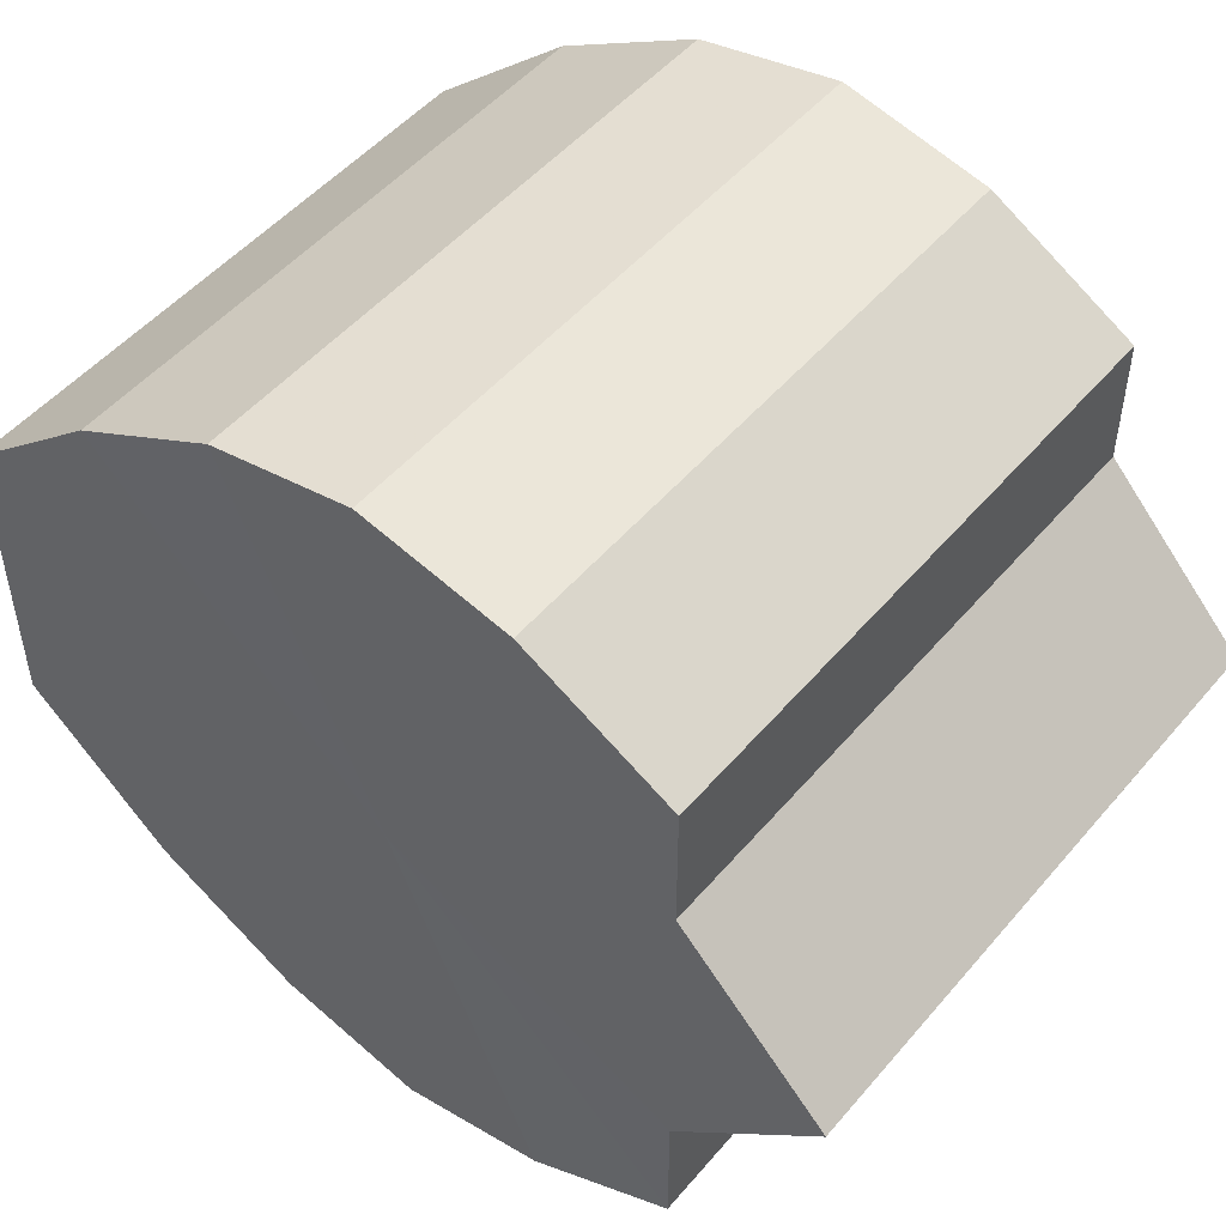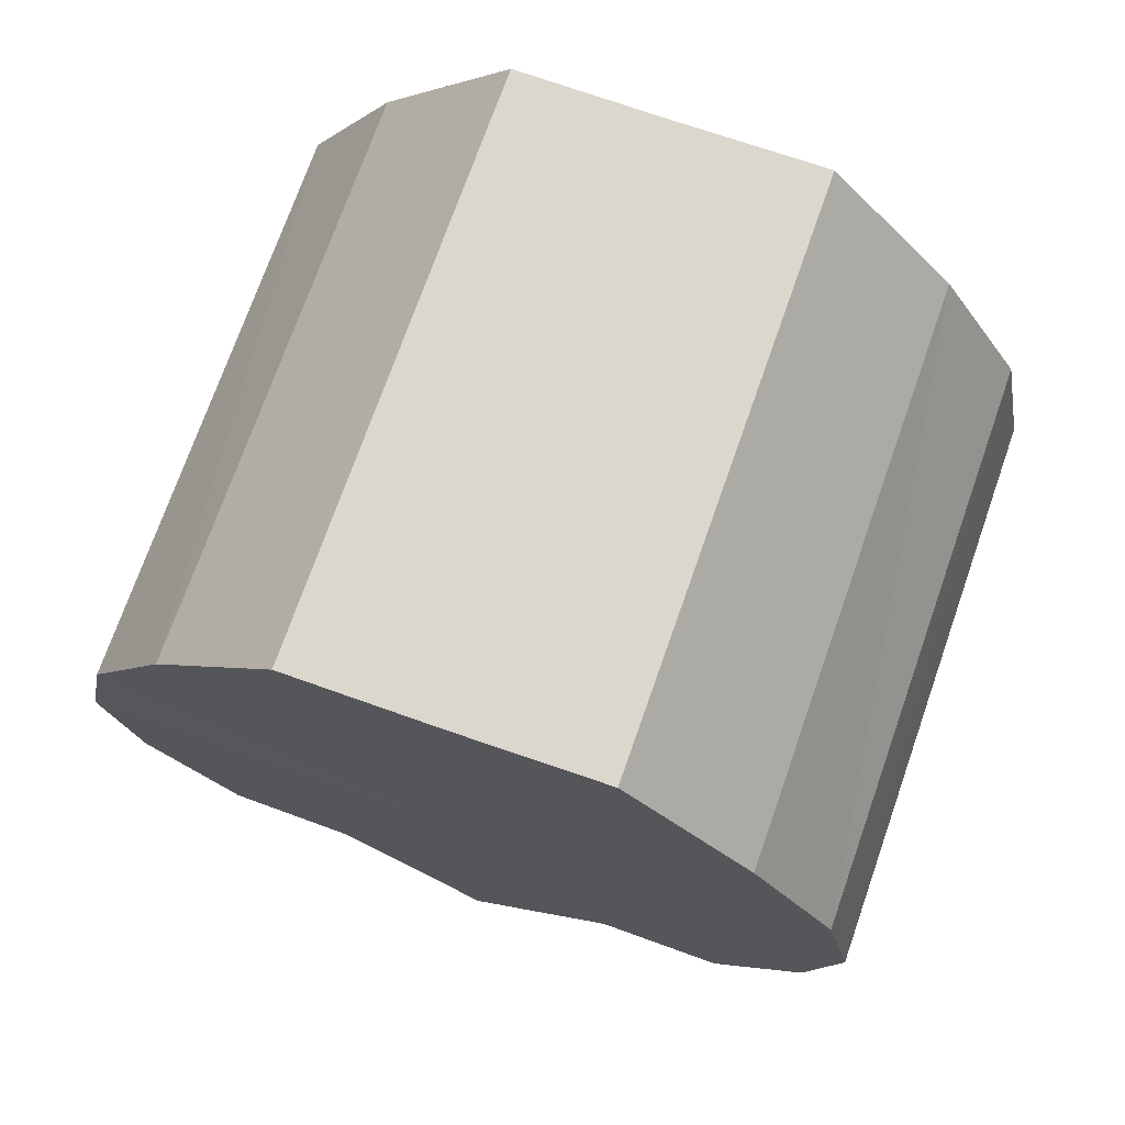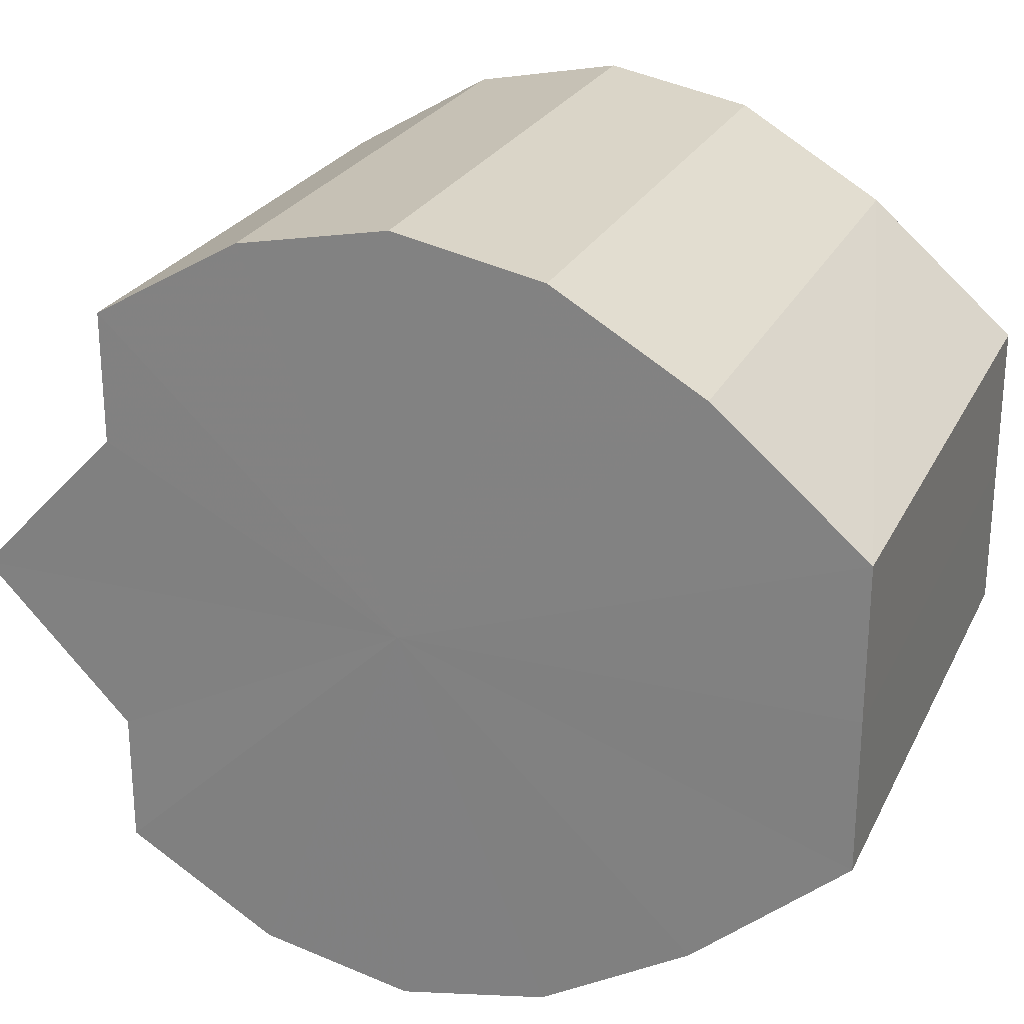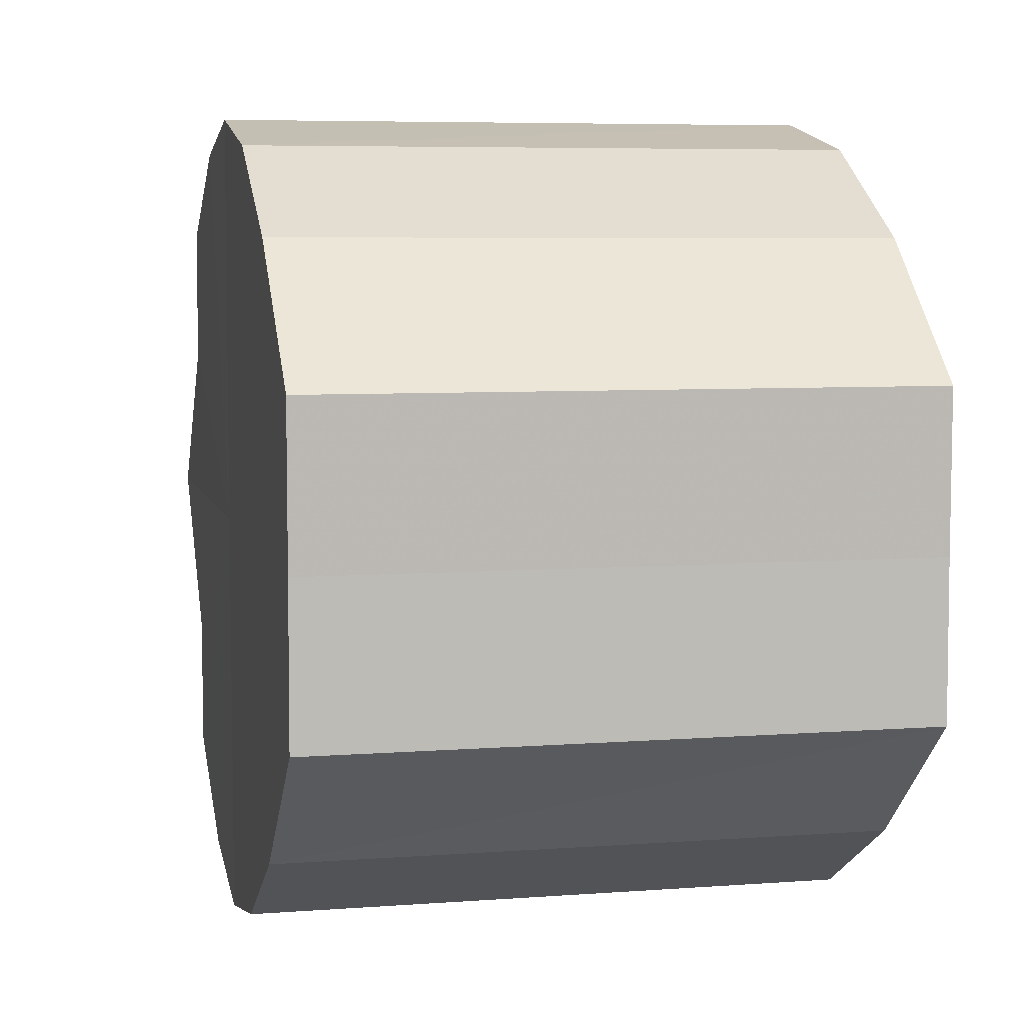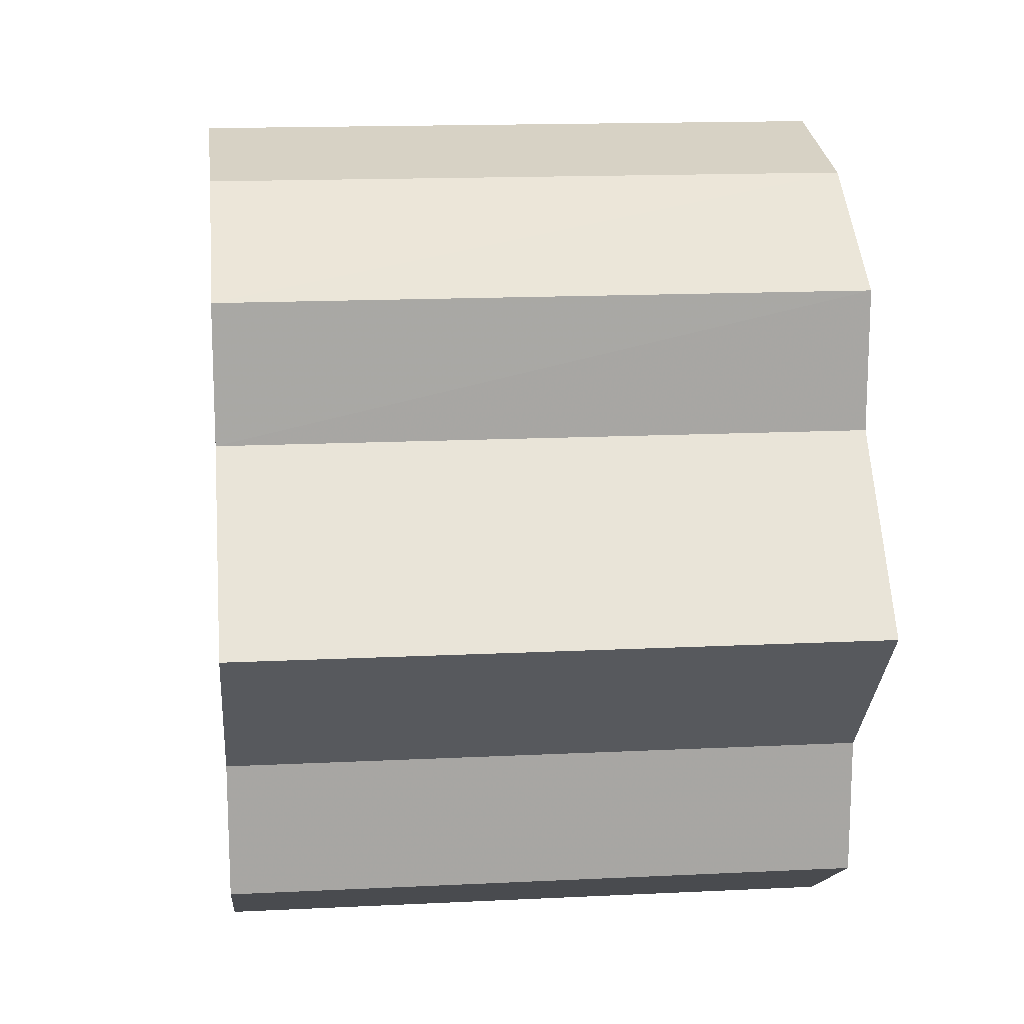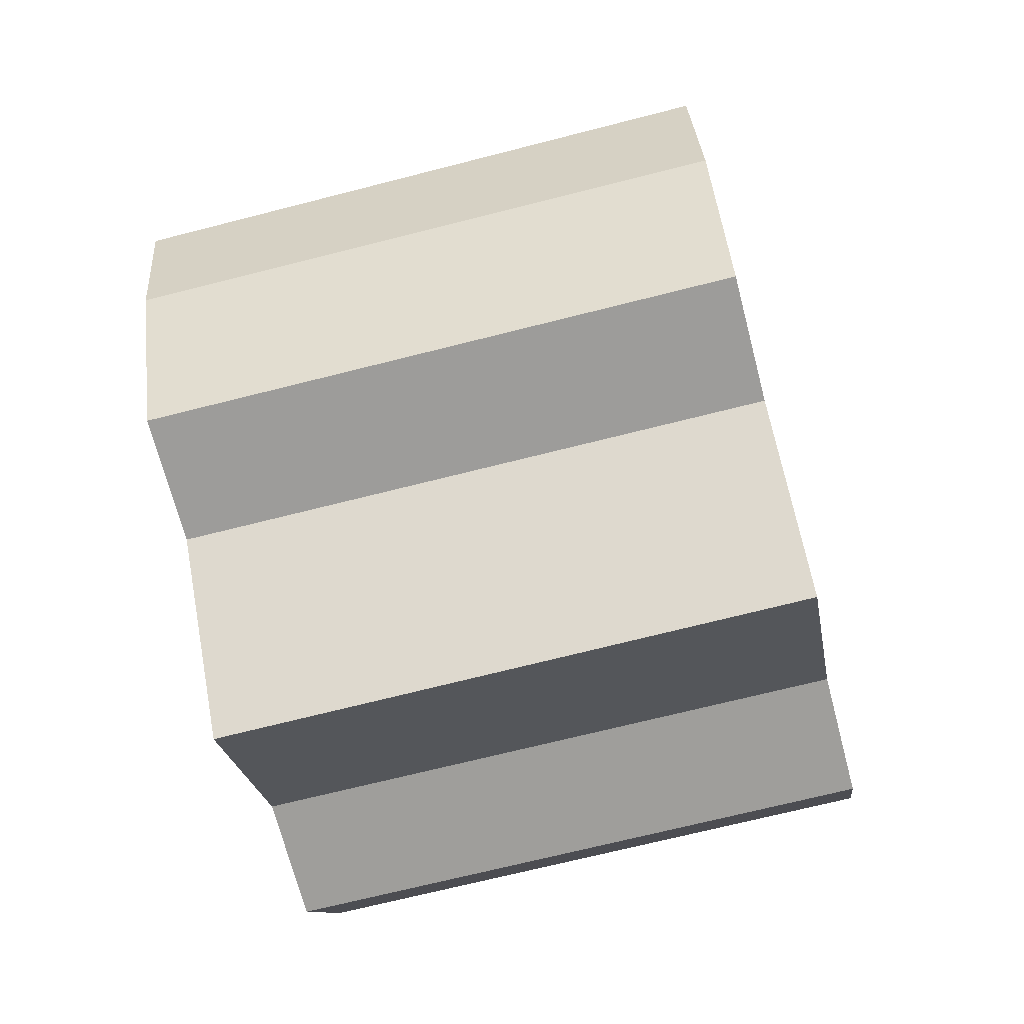
<metadata>
{"format":"obj","ext":"obj","renderer":"f3d","projection":"perspective","resolution":1024,"background":"white","views":[{"elev":50.3,"azim":-51.2,"up":"+Z"},{"elev":73.2,"azim":109.4,"up":"+Y"},{"elev":24.9,"azim":111.3,"up":"+Z"},{"elev":6.3,"azim":167.2,"up":"+Z"},{"elev":15.8,"azim":-5.9,"up":"+Z"},{"elev":-70.4,"azim":14.3,"up":"+Y"}]}
</metadata>
<code>
o 11268
v 2234 1908 7.583
v 2234 1908 7.581
v 2234 1908 7.583
v 2234 1908 7.575
v 2234 1908 7.581
v 2234 1908 7.581
v 2234 1908 7.581
v 2234 1908 7.566
v 2234 1908 7.575
v 2234 1908 7.575
v 2234 1908 7.575
v 2234 1908 7.556
v 2234 1908 7.566
v 2234 1908 7.566
v 2234 1908 7.566
v 2234 1908 7.546
v 2234 1908 7.556
v 2234 1908 7.556
v 2234 1908 7.556
v 2234 1908 7.537
v 2234 1908 7.546
v 2234 1908 7.531
v 2234 1908 7.537
v 2234 1908 7.566
v 2234 1908 7.566
v 2234 1908 7.529
v 2234 1908 7.531
v 2234 1908 7.531
v 2234 1908 7.529
v 2234 1908 7.575
v 2234 1908 7.575
v 2234 1908 7.537
v 2234 1908 7.531
v 2234 1908 7.546
v 2234 1908 7.537
v 2234 1908 7.556
v 2234 1908 7.546
v 2234 1908 7.581
v 2234 1908 7.581
v 2234 1908 7.583
v 2234 1908 7.583
v 2234 1908 7.581
v 2234 1908 7.581
v 2234 1908 7.575
v 2234 1908 7.575
v 2234 1908 7.566
v 2234 1908 7.566
v 2234 1908 7.556
v 2234 1908 7.556
v 2234 1908 7.546
v 2234 1908 7.546
v 2234 1908 7.537
v 2234 1908 7.537
v 2234 1908 7.531
v 2234 1908 7.531
v 2234 1908 7.529
v 2234 1908 7.529
v 2234 1908 7.531
v 2234 1908 7.531
v 2234 1908 7.537
v 2234 1908 7.537
v 2234 1908 7.546
v 2234 1908 7.546
v 2234 1908 7.556
v 2234 1908 7.556
v 2234 1908 7.556
v 2234 1908 7.546
v 2234 1908 7.566
v 2234 1908 7.537
v 2234 1908 7.575
v 2234 1908 7.531
v 2234 1908 7.581
v 2234 1908 7.529
v 2234 1908 7.583
v 2234 1908 7.531
v 2234 1908 7.581
v 2234 1908 7.537
v 2234 1908 7.575
v 2234 1908 7.546
v 2234 1908 7.566
v 2234 1908 7.556
v 2234 1908 7.556
v 2234 1908 7.583
v 2234 1908 7.581
v 2234 1908 7.581
v 2234 1908 7.575
v 2234 1908 7.575
v 2234 1908 7.566
v 2234 1908 7.566
v 2234 1908 7.556
v 2234 1908 7.556
v 2234 1908 7.546
v 2234 1908 7.546
v 2234 1908 7.537
v 2234 1908 7.537
v 2234 1908 7.531
v 2234 1908 7.531
v 2234 1908 7.529
f 1 2 3
f 2 4 5
f 6 1 7
f 4 8 9
f 10 6 11
f 8 12 13
f 14 10 15
f 12 16 17
f 18 14 19
f 16 20 21
f 20 22 23
f 19 24 25
f 22 26 27
f 26 28 29
f 25 30 31
f 28 32 33
f 32 34 35
f 34 36 37
f 31 38 39
f 39 40 41
f 41 42 43
f 43 44 45
f 45 46 47
f 47 48 49
f 49 50 51
f 51 52 53
f 53 54 55
f 55 56 57
f 57 58 59
f 59 60 61
f 61 62 63
f 63 64 65
f 66 64 67
f 66 68 64
f 66 67 69
f 66 70 68
f 66 69 71
f 66 72 70
f 66 71 73
f 66 74 72
f 66 73 75
f 66 76 74
f 66 75 77
f 66 78 76
f 66 77 79
f 66 80 78
f 66 79 81
f 66 81 80
f 82 83 84
f 82 85 83
f 82 84 86
f 82 87 85
f 82 86 88
f 82 89 87
f 82 88 90
f 82 91 89
f 82 90 92
f 82 93 91
f 82 92 94
f 82 95 93
f 82 94 96
f 82 97 95
f 82 96 98
f 82 98 97

</code>
